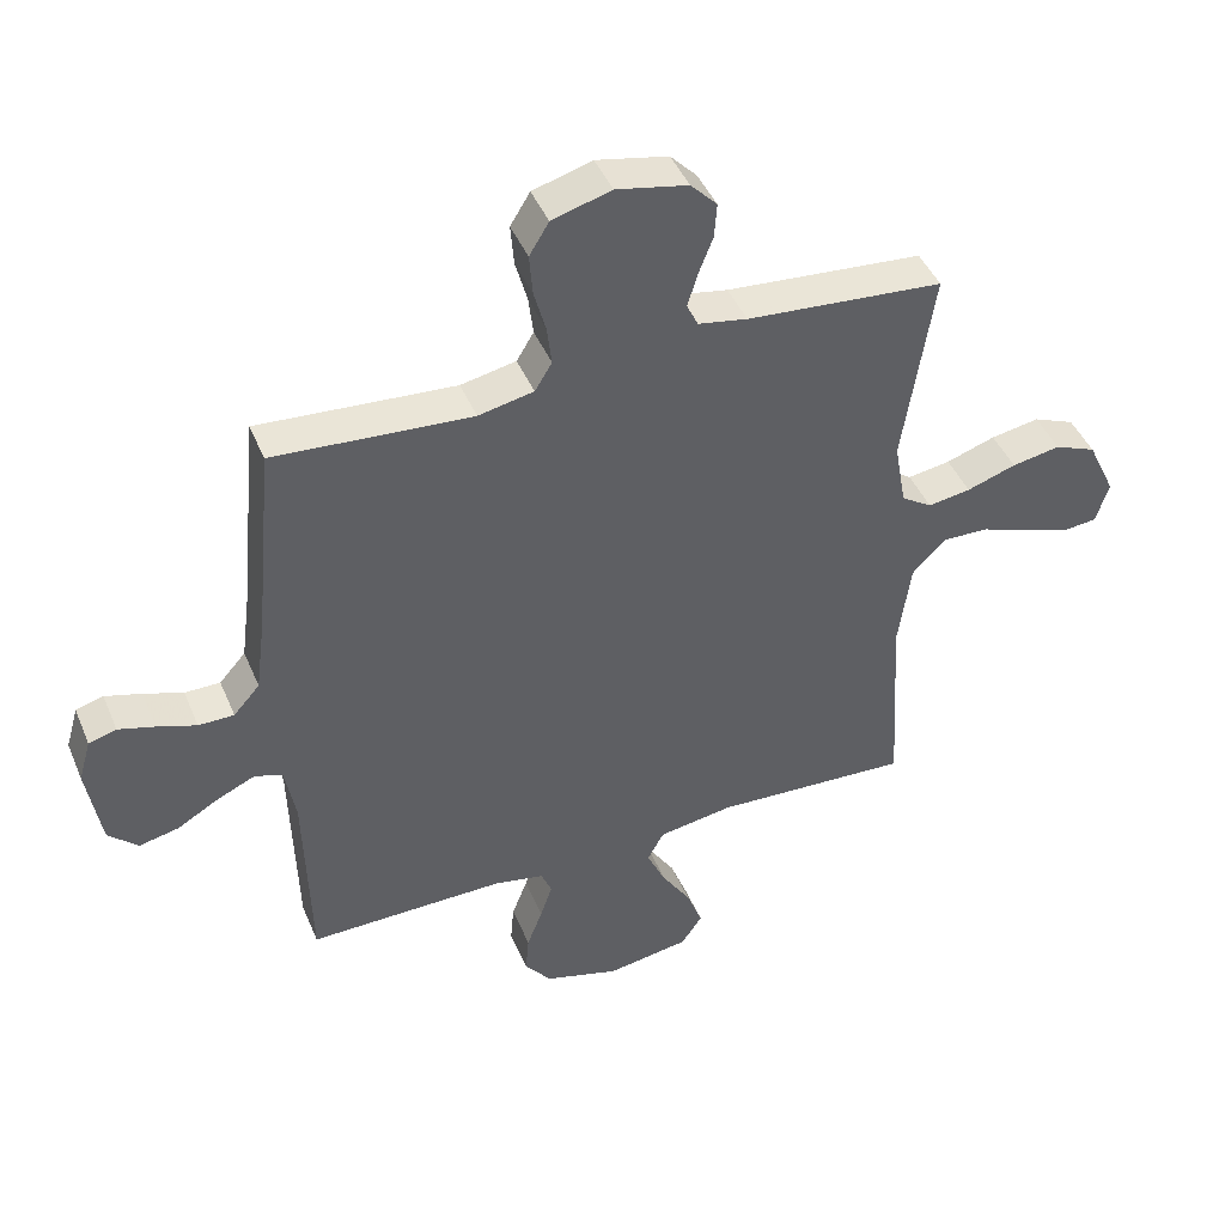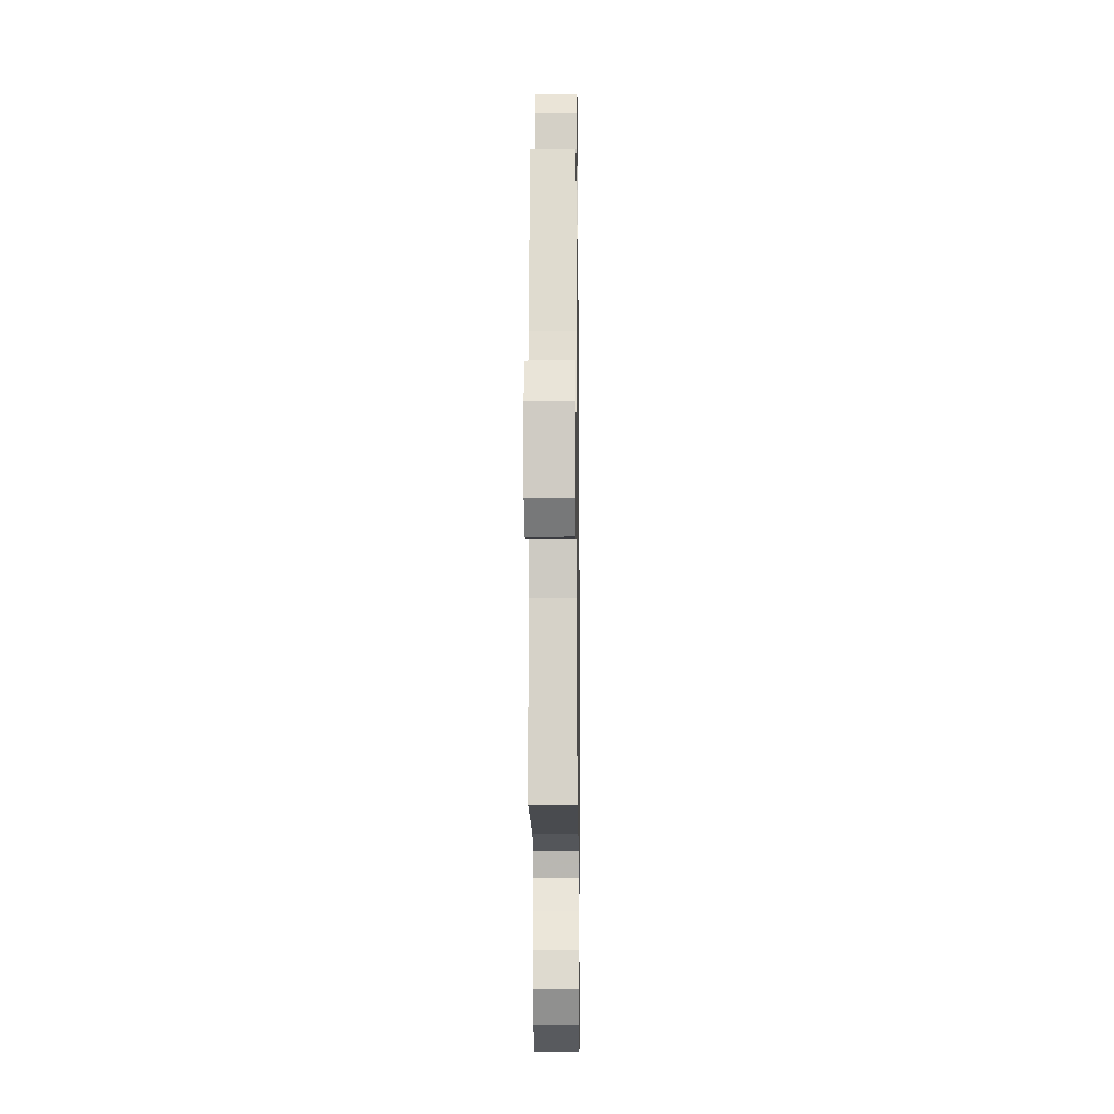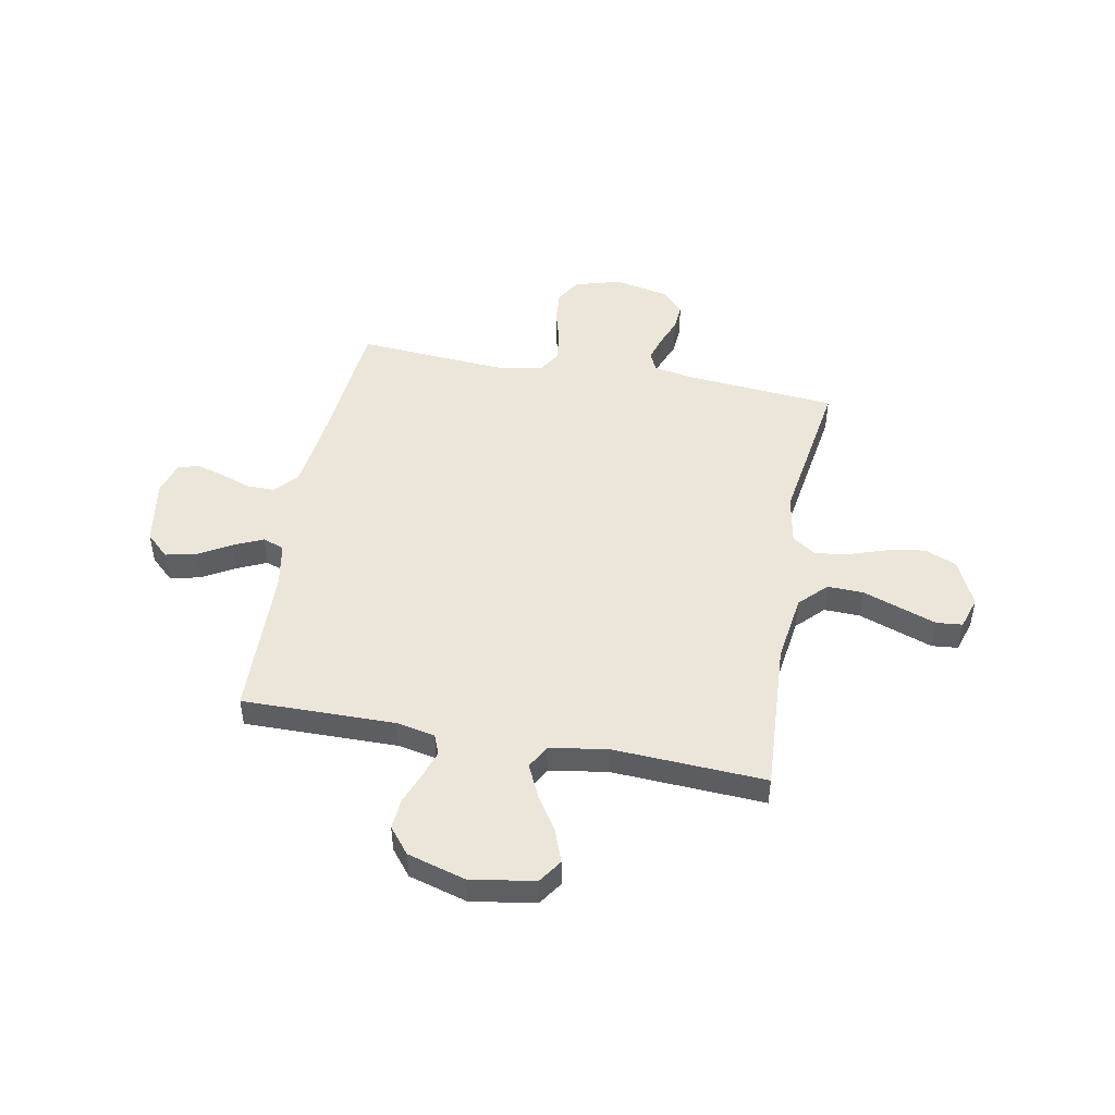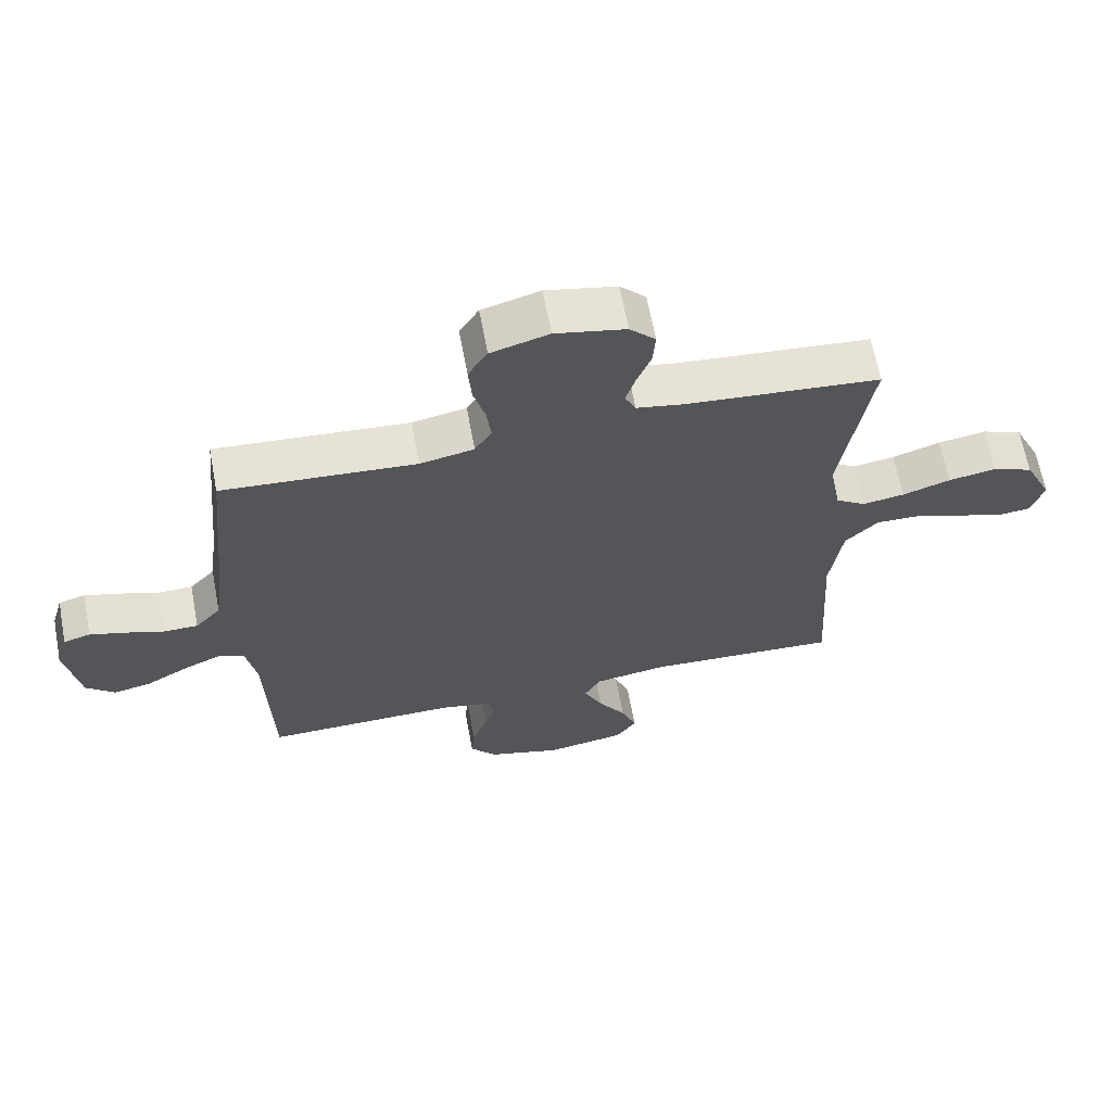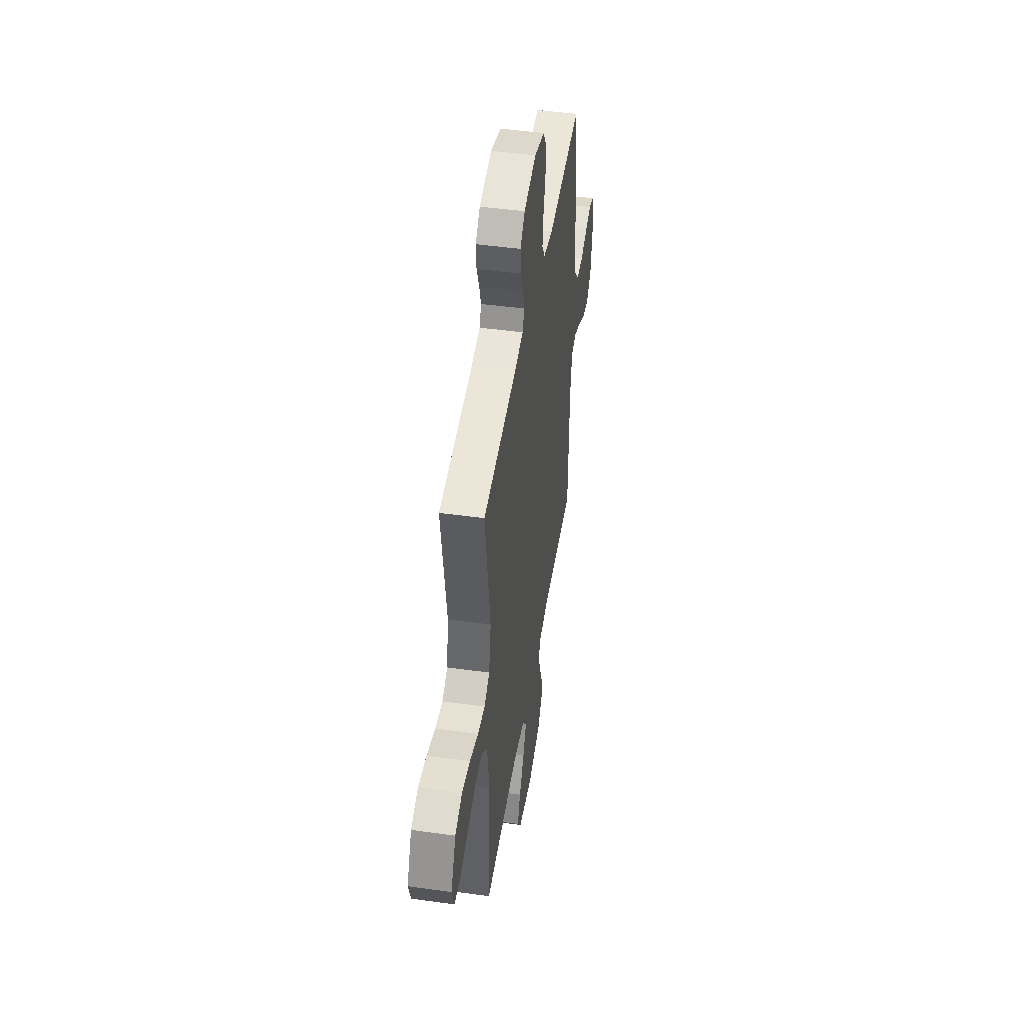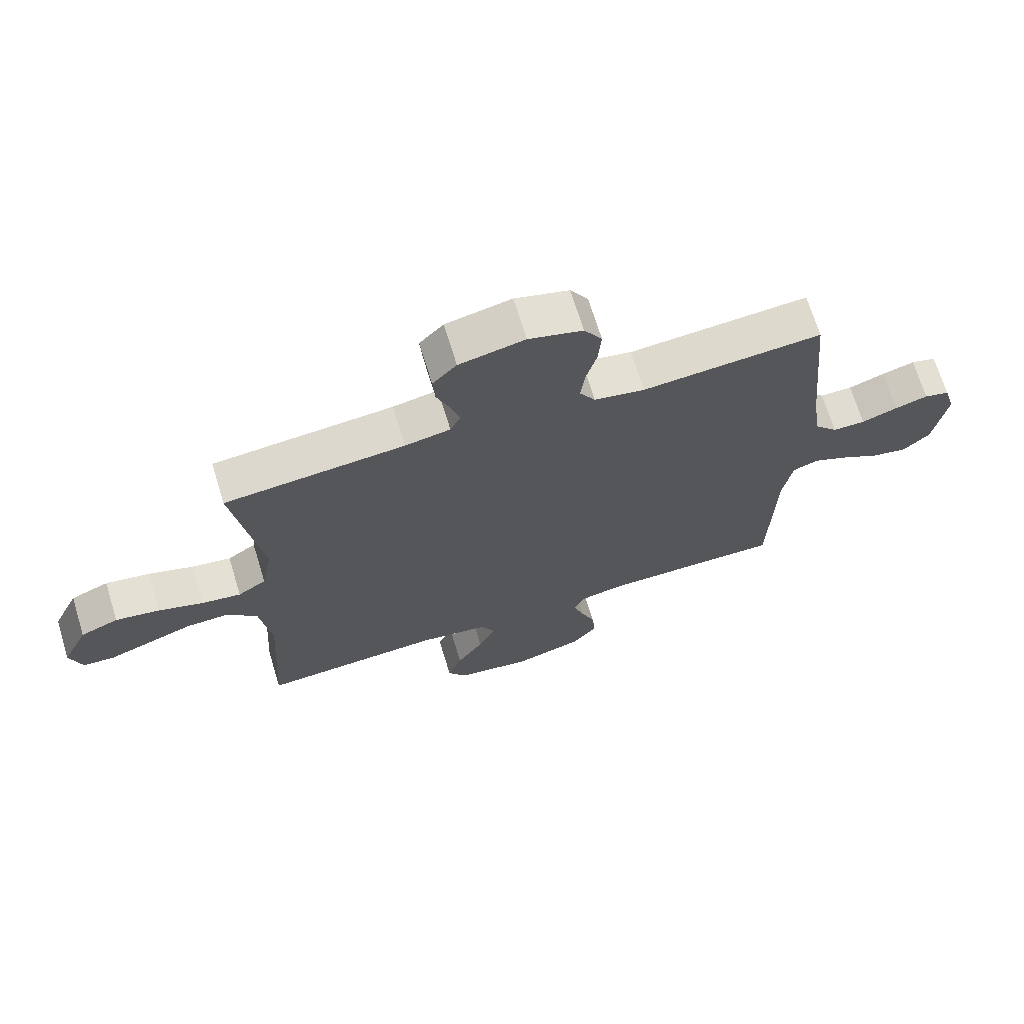
<metadata>
{"format":"obj","ext":"obj","renderer":"f3d","projection":"perspective","resolution":1024,"background":"white","views":[{"elev":44.3,"azim":158.0,"up":"+Z"},{"elev":-14.4,"azim":90.7,"up":"+Z"},{"elev":48.1,"azim":-169.4,"up":"+Y"},{"elev":65.1,"azim":169.3,"up":"+Z"},{"elev":46.8,"azim":-81.0,"up":"+Z"},{"elev":69.3,"azim":-17.0,"up":"+Z"}]}
</metadata>
<code>
v 0.5 0.07 0.5
v 0.529 0.07 0.2
v 0.544 0.07 0.085
v 0.584 0.07 0.04
v 0.638 0.07 0.04
v 0.698 0.07 0.061
v 0.753 0.07 0.077
v 0.795 0.07 0.065
v 0.814 0.07 0
v 0.793 0.07 -0.13
v 0.748 0.07 -0.172
v 0.688 0.07 -0.159
v 0.624 0.07 -0.122
v 0.566 0.07 -0.096
v 0.524 0.07 -0.111
v 0.508 0.07 -0.2
v 0.5 0.07 -0.5
v 0.2 0.07 -0.497
v 0.124 0.07 -0.512
v 0.108 0.07 -0.551
v 0.126 0.07 -0.605
v 0.15 0.07 -0.667
v 0.155 0.07 -0.727
v 0.114 0.07 -0.778
v 0 0.07 -0.811
v -0.126 0.07 -0.791
v -0.158 0.07 -0.744
v -0.134 0.07 -0.68
v -0.09 0.07 -0.611
v -0.061 0.07 -0.548
v -0.086 0.07 -0.502
v -0.2 0.07 -0.484
v -0.5 0.07 -0.5
v -0.482 0.07 -0.2
v -0.501 0.07 -0.066
v -0.552 0.07 -0.014
v -0.622 0.07 -0.016
v -0.698 0.07 -0.043
v -0.768 0.07 -0.068
v -0.819 0.07 -0.063
v -0.839 0.07 0
v -0.796 0.07 0.091
v -0.733 0.07 0.117
v -0.659 0.07 0.104
v -0.584 0.07 0.079
v -0.519 0.07 0.069
v -0.472 0.07 0.1
v -0.454 0.07 0.2
v -0.5 0.07 0.5
v -0.2 0.07 0.526
v -0.125 0.07 0.54
v -0.108 0.07 0.576
v -0.123 0.07 0.626
v -0.145 0.07 0.682
v -0.149 0.07 0.736
v -0.109 0.07 0.778
v 0 0.07 0.801
v 0.09 0.07 0.775
v 0.12 0.07 0.726
v 0.115 0.07 0.663
v 0.097 0.07 0.597
v 0.09 0.07 0.538
v 0.116 0.07 0.495
v 0.2 0.07 0.478
v 0.5 0 0.5
v 0.529 0 0.2
v 0.544 0 0.085
v 0.584 0 0.04
v 0.638 0 0.04
v 0.698 0 0.061
v 0.753 0 0.077
v 0.795 0 0.065
v 0.814 0 0
v 0.793 0 -0.13
v 0.748 0 -0.172
v 0.688 0 -0.159
v 0.624 0 -0.122
v 0.566 0 -0.096
v 0.524 0 -0.111
v 0.508 0 -0.2
v 0.5 0 -0.5
v 0.2 0 -0.497
v 0.124 0 -0.512
v 0.108 0 -0.551
v 0.126 0 -0.605
v 0.15 0 -0.667
v 0.155 0 -0.727
v 0.114 0 -0.778
v 0 0 -0.811
v -0.126 0 -0.791
v -0.158 0 -0.744
v -0.134 0 -0.68
v -0.09 0 -0.611
v -0.061 0 -0.548
v -0.086 0 -0.502
v -0.2 0 -0.484
v -0.5 0 -0.5
v -0.482 0 -0.2
v -0.501 0 -0.066
v -0.552 0 -0.014
v -0.622 0 -0.016
v -0.698 0 -0.043
v -0.768 0 -0.068
v -0.819 0 -0.063
v -0.839 0 0
v -0.796 0 0.091
v -0.733 0 0.117
v -0.659 0 0.104
v -0.584 0 0.079
v -0.519 0 0.069
v -0.472 0 0.1
v -0.454 0 0.2
v -0.5 0 0.5
v -0.2 0 0.526
v -0.125 0 0.54
v -0.108 0 0.576
v -0.123 0 0.626
v -0.145 0 0.682
v -0.149 0 0.736
v -0.109 0 0.778
v 0 0 0.801
v 0.09 0 0.775
v 0.12 0 0.726
v 0.115 0 0.663
v 0.097 0 0.597
v 0.09 0 0.538
v 0.116 0 0.495
v 0.2 0 0.478
f 58 59 60 61
f 58 61 62
f 57 58 62
f 56 57 62
f 53 54 55 56
f 52 53 56 62
f 51 52 62 63
f 48 49 50
f 47 48 50 51
f 42 43 44 45
f 42 45 46
f 41 42 46
f 38 39 40 41
f 37 38 41 46
f 36 37 46 47
f 32 33 34
f 31 32 34 35
f 26 27 28 29
f 26 29 30
f 25 26 30
f 24 25 30
f 21 22 23 24
f 20 21 24 30
f 19 20 30 31
f 16 17 18
f 15 16 18 19
f 10 11 12 13
f 10 13 14
f 9 10 14
f 8 9 14 15
f 5 6 7 8
f 64 1 2
f 64 2 3
f 63 64 3
f 51 63 3 4
f 35 36 47 51
f 35 51 4
f 15 19 31 35
f 15 35 4 5
f 5 8 15
f 125 124 123 122
f 126 125 122
f 126 122 121
f 126 121 120
f 120 119 118 117
f 126 120 117 116
f 127 126 116 115
f 114 113 112
f 115 114 112 111
f 109 108 107 106
f 110 109 106
f 110 106 105
f 105 104 103 102
f 110 105 102 101
f 111 110 101 100
f 98 97 96
f 99 98 96 95
f 93 92 91 90
f 94 93 90
f 94 90 89
f 94 89 88
f 88 87 86 85
f 94 88 85 84
f 95 94 84 83
f 82 81 80
f 83 82 80 79
f 77 76 75 74
f 78 77 74
f 78 74 73
f 79 78 73 72
f 72 71 70 69
f 66 65 128
f 67 66 128
f 67 128 127
f 68 67 127 115
f 115 111 100 99
f 68 115 99
f 99 95 83 79
f 69 68 99 79
f 79 72 69
f 1 65 66 2
f 2 66 67 3
f 3 67 68 4
f 4 68 69 5
f 5 69 70 6
f 6 70 71 7
f 7 71 72 8
f 8 72 73 9
f 9 73 74 10
f 10 74 75 11
f 11 75 76 12
f 12 76 77 13
f 13 77 78 14
f 14 78 79 15
f 15 79 80 16
f 16 80 81 17
f 17 81 82 18
f 18 82 83 19
f 19 83 84 20
f 20 84 85 21
f 21 85 86 22
f 22 86 87 23
f 23 87 88 24
f 24 88 89 25
f 25 89 90 26
f 26 90 91 27
f 27 91 92 28
f 28 92 93 29
f 29 93 94 30
f 30 94 95 31
f 31 95 96 32
f 32 96 97 33
f 33 97 98 34
f 34 98 99 35
f 35 99 100 36
f 36 100 101 37
f 37 101 102 38
f 38 102 103 39
f 39 103 104 40
f 40 104 105 41
f 41 105 106 42
f 42 106 107 43
f 43 107 108 44
f 44 108 109 45
f 45 109 110 46
f 46 110 111 47
f 47 111 112 48
f 48 112 113 49
f 49 113 114 50
f 50 114 115 51
f 51 115 116 52
f 52 116 117 53
f 53 117 118 54
f 54 118 119 55
f 55 119 120 56
f 56 120 121 57
f 57 121 122 58
f 58 122 123 59
f 59 123 124 60
f 60 124 125 61
f 61 125 126 62
f 62 126 127 63
f 63 127 128 64
f 64 128 65 1

</code>
